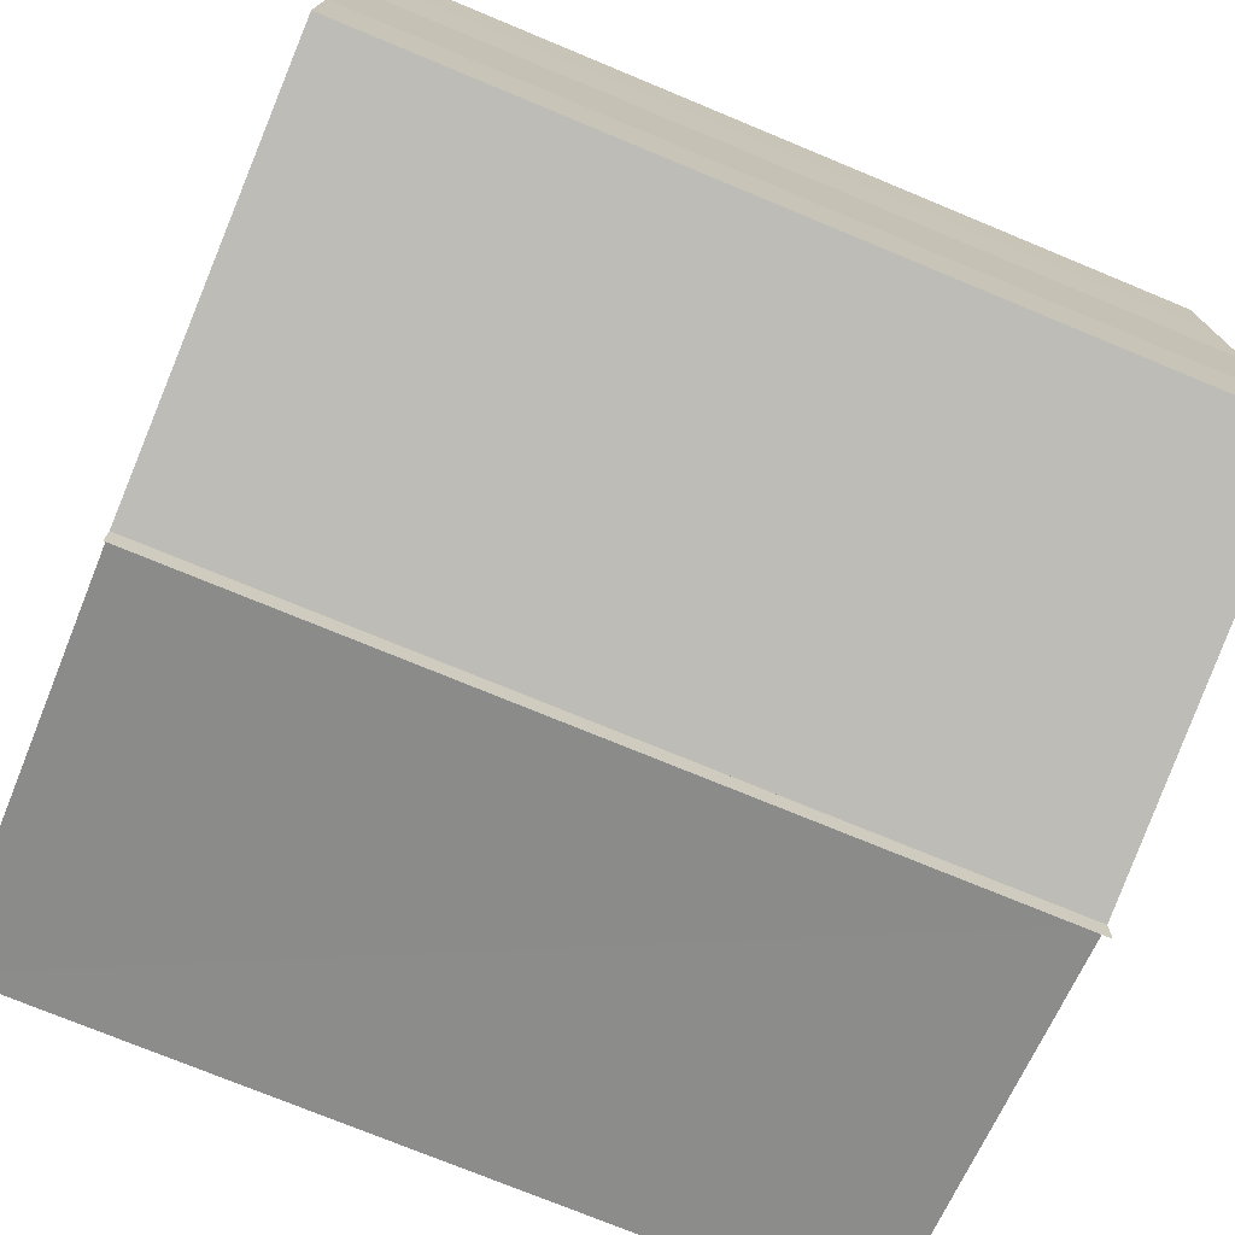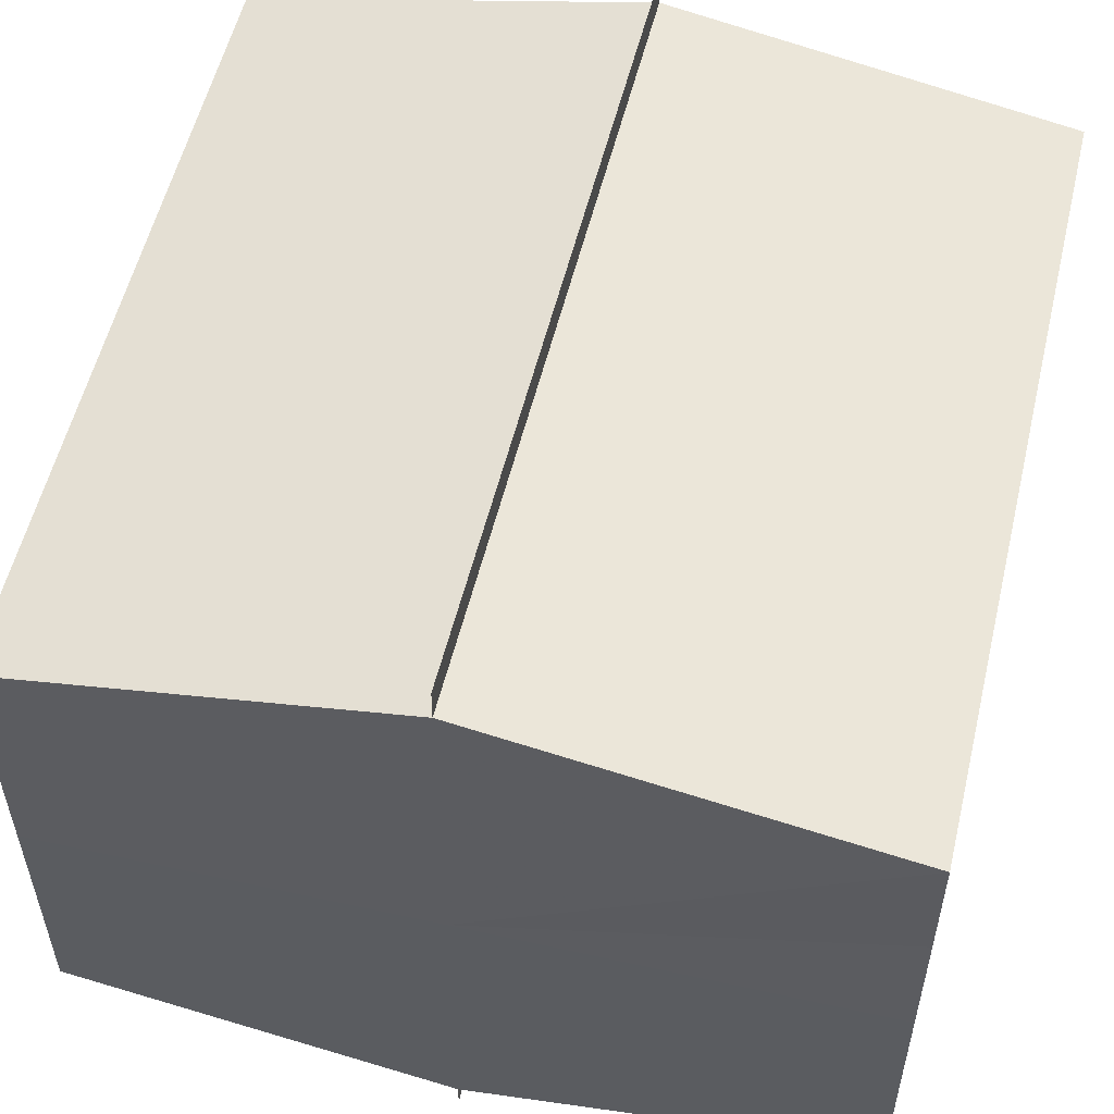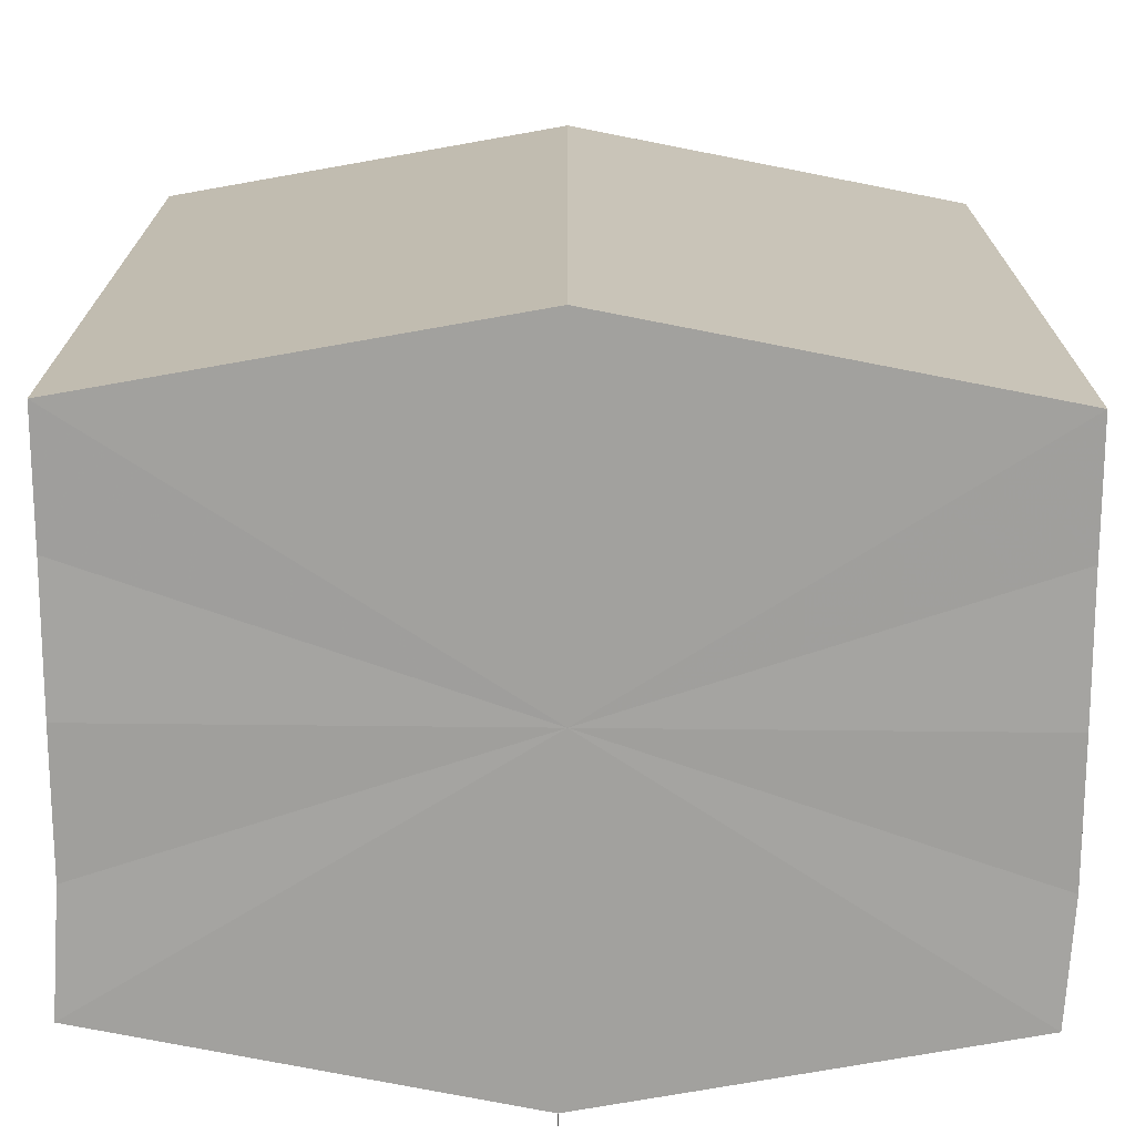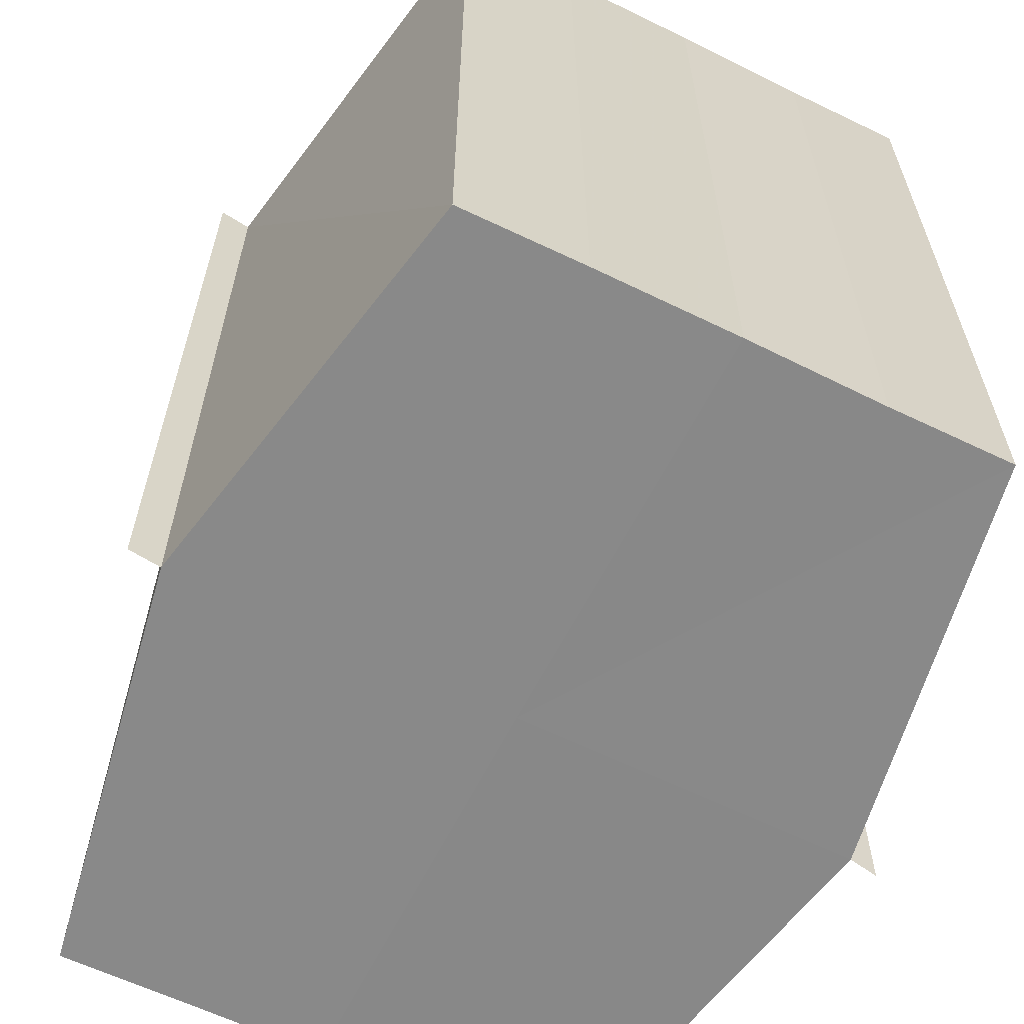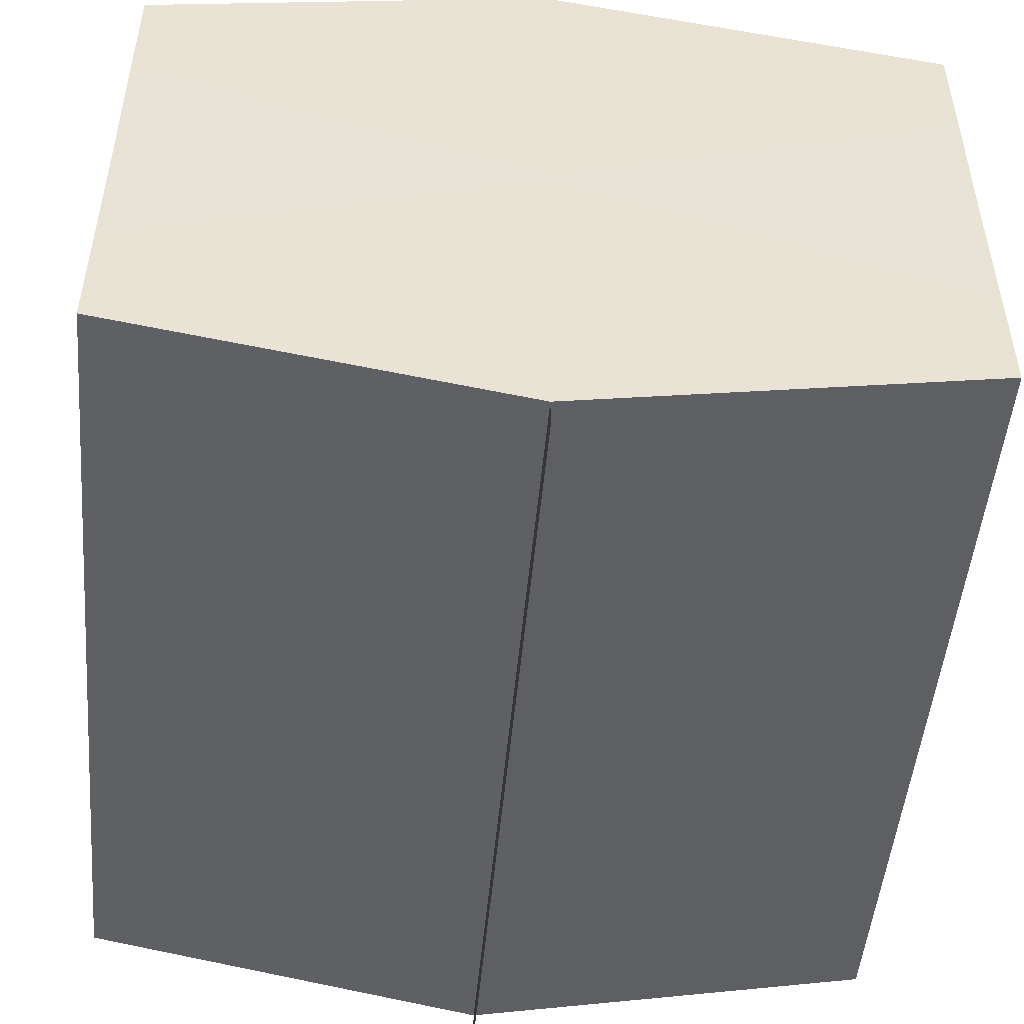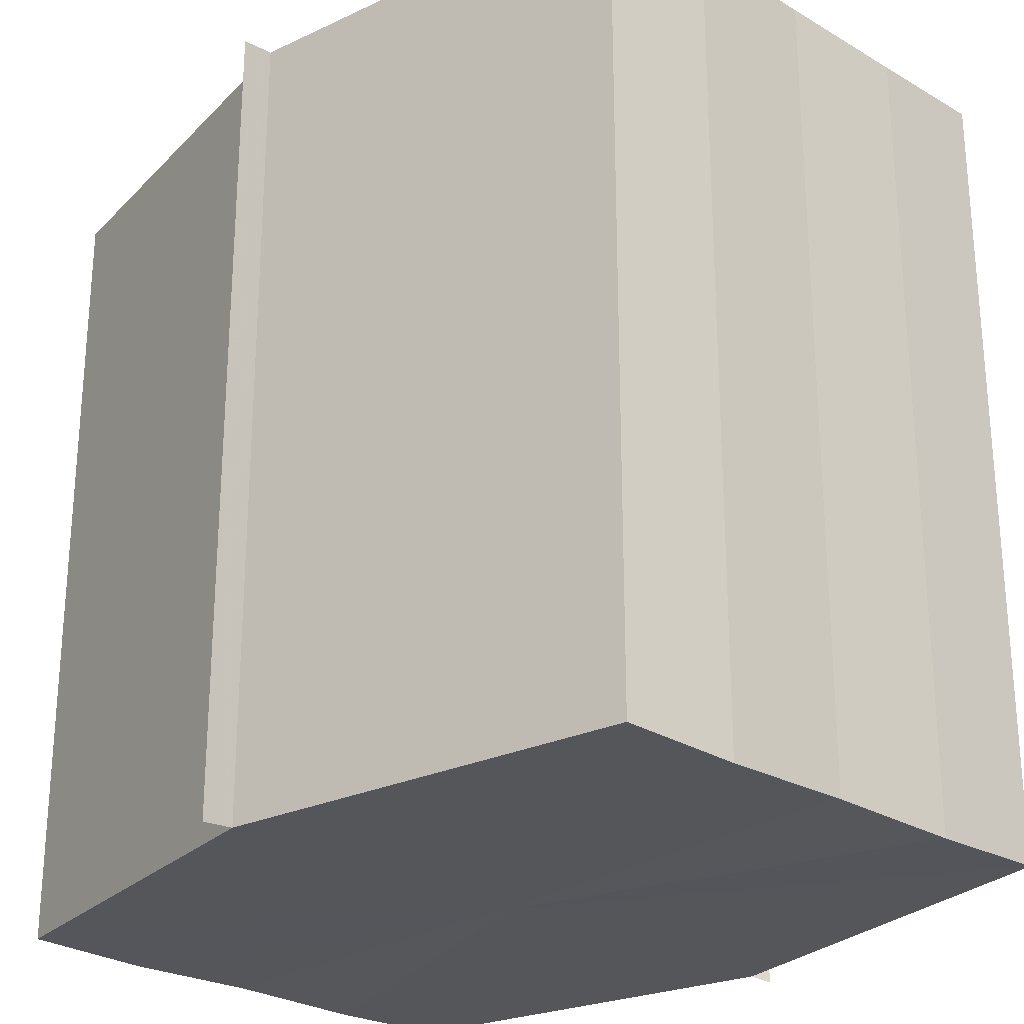
<metadata>
{"format":"obj","ext":"obj","renderer":"f3d","projection":"perspective","resolution":1024,"background":"white","views":[{"elev":-74.3,"azim":-112.5,"up":"+Z"},{"elev":54.3,"azim":13.0,"up":"+Z"},{"elev":-72.0,"azim":-0.6,"up":"+Y"},{"elev":-62.7,"azim":63.2,"up":"+Y"},{"elev":-49.3,"azim":-4.9,"up":"+Z"},{"elev":-25.9,"azim":-133.4,"up":"+Y"}]}
</metadata>
<code>
o 9824
v 2246 1881 22.58
v 2246 1881 22.58
v 2246 1881 22.58
v 2246 1881 22.58
v 2246 1881 22.58
v 2246 1881 22.59
v 2246 1881 22.59
v 2246 1881 22.58
v 2246 1881 22.58
v 2246 1881 22.59
v 2246 1881 22.59
v 2246 1881 22.58
v 2246 1881 22.58
v 2246 1881 22.59
v 2246 1881 22.59
v 2246 1881 22.59
v 2246 1881 22.59
v 2246 1881 22.59
v 2246 1881 22.59
v 2246 1881 22.59
v 2246 1881 22.59
v 2246 1881 22.59
v 2246 1881 22.58
v 2246 1881 22.58
v 2246 1881 22.58
v 2246 1881 22.58
v 2246 1881 22.58
v 2246 1881 22.58
v 2246 1881 22.58
v 2246 1881 22.58
v 2246 1881 22.58
v 2246 1881 22.58
v 2246 1881 22.58
v 2246 1881 22.58
v 2246 1881 22.58
v 2246 1881 22.58
v 2246 1881 22.59
v 2246 1881 22.58
v 2246 1881 22.59
v 2246 1881 22.59
v 2246 1881 22.59
v 2246 1881 22.59
v 2246 1881 22.59
v 2246 1881 22.59
v 2246 1881 22.59
v 2246 1881 22.59
v 2246 1881 22.59
v 2246 1881 22.59
v 2246 1881 22.59
v 2246 1881 22.58
v 2246 1881 22.59
v 2246 1881 22.59
v 2246 1881 22.59
v 2246 1881 22.58
v 2246 1881 22.58
v 2246 1881 22.59
v 2246 1881 22.59
v 2246 1881 22.58
v 2246 1881 22.58
v 2246 1881 22.58
v 2246 1881 22.58
v 2246 1881 22.58
v 2246 1881 22.58
v 2246 1881 22.58
v 2246 1881 22.58
v 2246 1881 22.58
v 2246 1881 22.58
v 2246 1881 22.58
v 2246 1881 22.58
v 2246 1881 22.58
v 2246 1881 22.58
v 2246 1881 22.58
v 2246 1881 22.58
v 2246 1881 22.58
v 2246 1881 22.59
v 2246 1881 22.58
v 2246 1881 22.59
v 2246 1881 22.58
v 2246 1881 22.59
v 2246 1881 22.58
v 2246 1881 22.59
v 2246 1881 22.58
v 2246 1881 22.59
v 2246 1881 22.58
f 1 2 3
f 2 4 5
f 6 1 7
f 4 8 9
f 10 6 11
f 12 8 13
f 14 10 15
f 14 16 15
f 15 17 18
f 15 19 20
f 20 21 22
f 22 23 24
f 24 25 26
f 26 27 28
f 28 29 30
f 13 29 30
f 31 32 29
f 31 33 32
f 31 29 34
f 31 35 33
f 31 34 36
f 31 37 35
f 31 36 38
f 31 39 37
f 31 38 40
f 31 40 41
f 31 42 39
f 31 41 42
f 43 42 44
f 45 42 44
f 46 47 43
f 48 49 45
f 50 51 46
f 52 49 53
f 54 55 50
f 56 52 57
f 58 59 54
f 60 56 61
f 62 60 63
f 64 62 65
f 66 67 58
f 68 64 66
f 68 69 66
f 66 70 71
f 72 73 74
f 72 75 73
f 72 74 76
f 72 77 75
f 72 76 78
f 72 79 77
f 72 78 80
f 72 81 79
f 72 80 82
f 72 83 81
f 72 82 84
f 72 84 83

</code>
